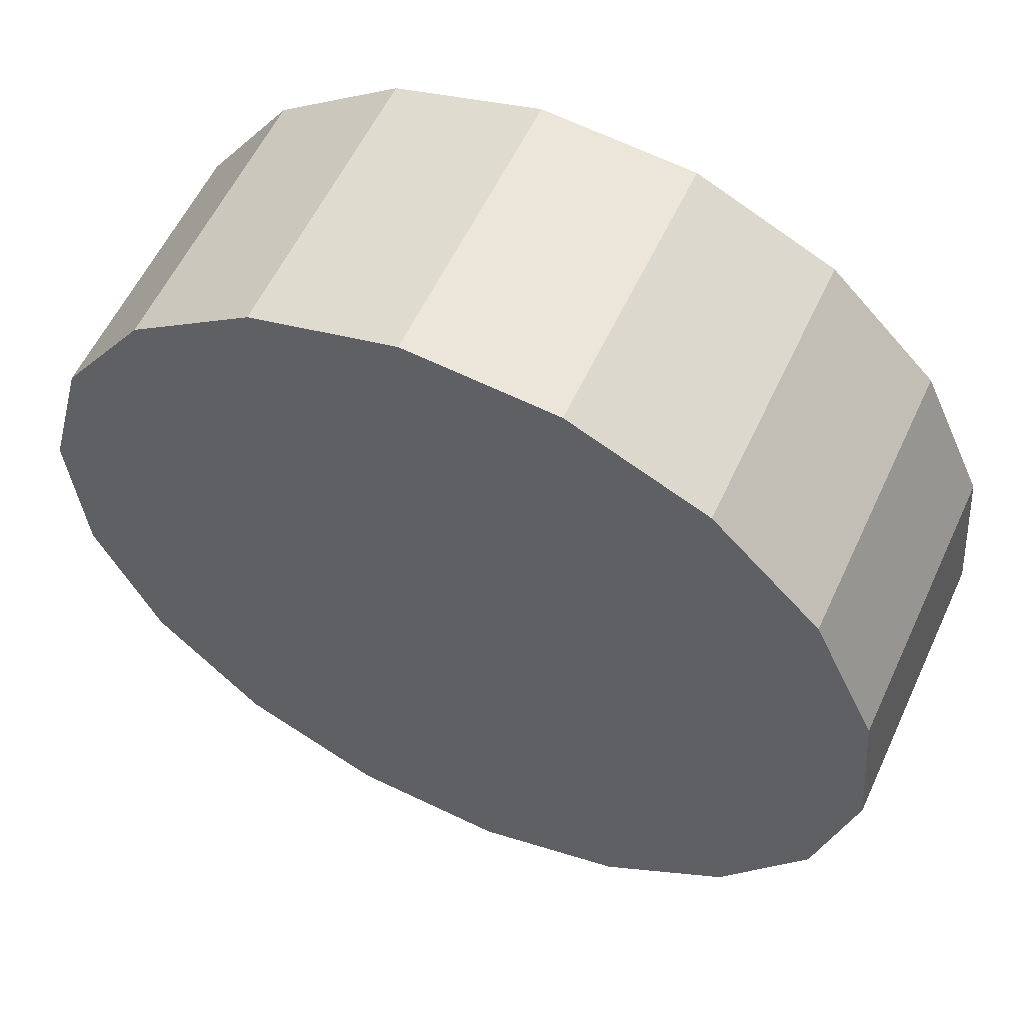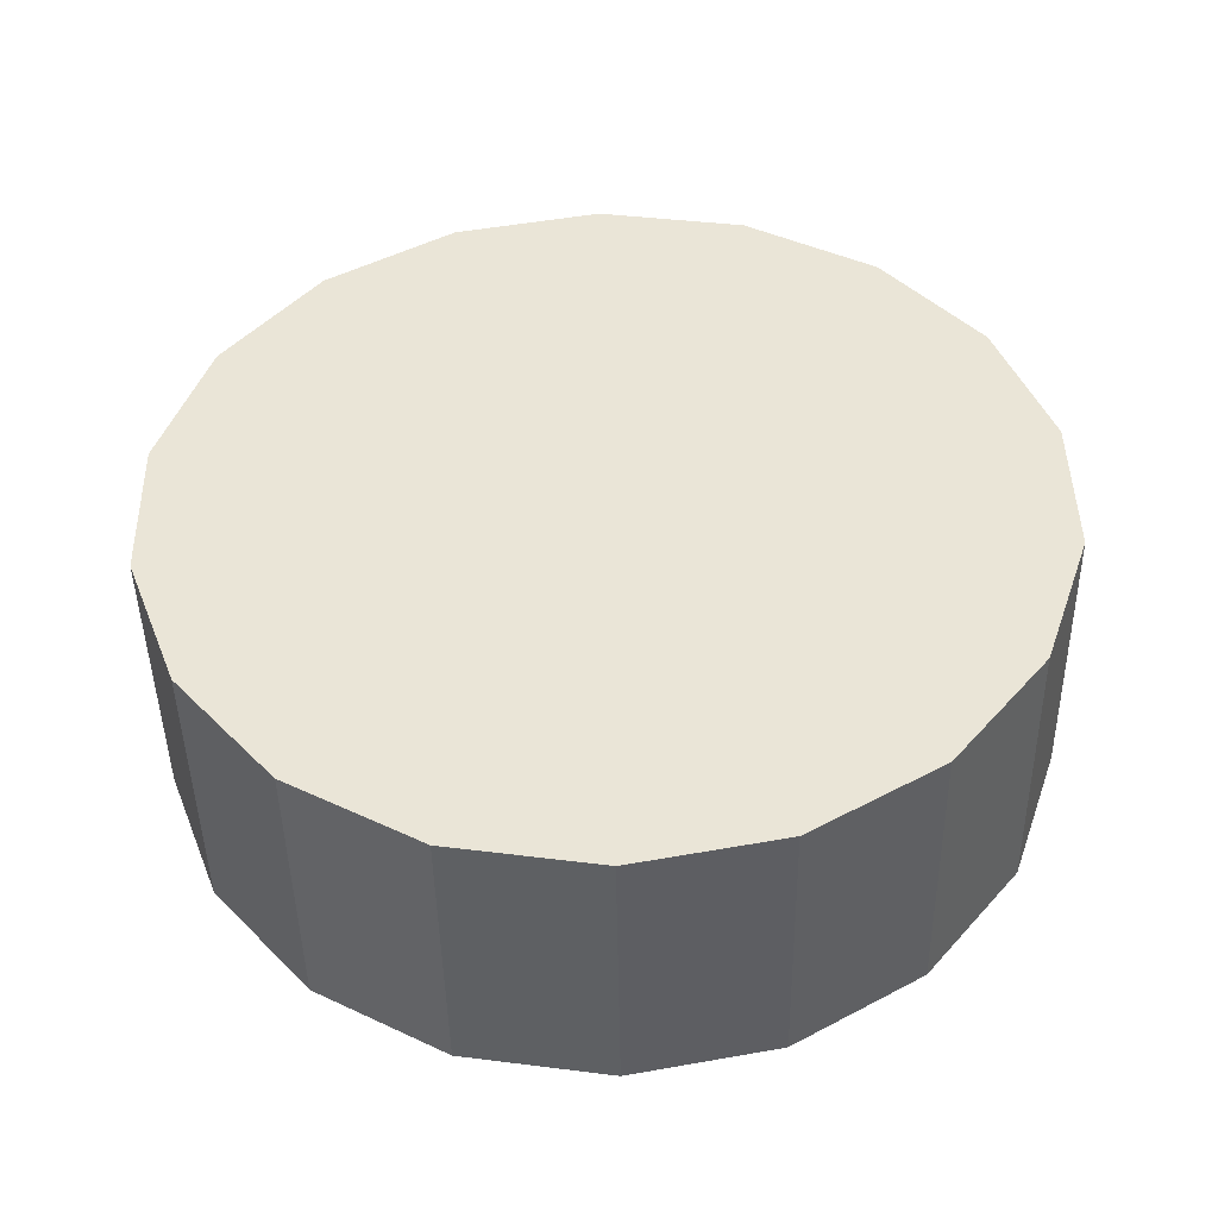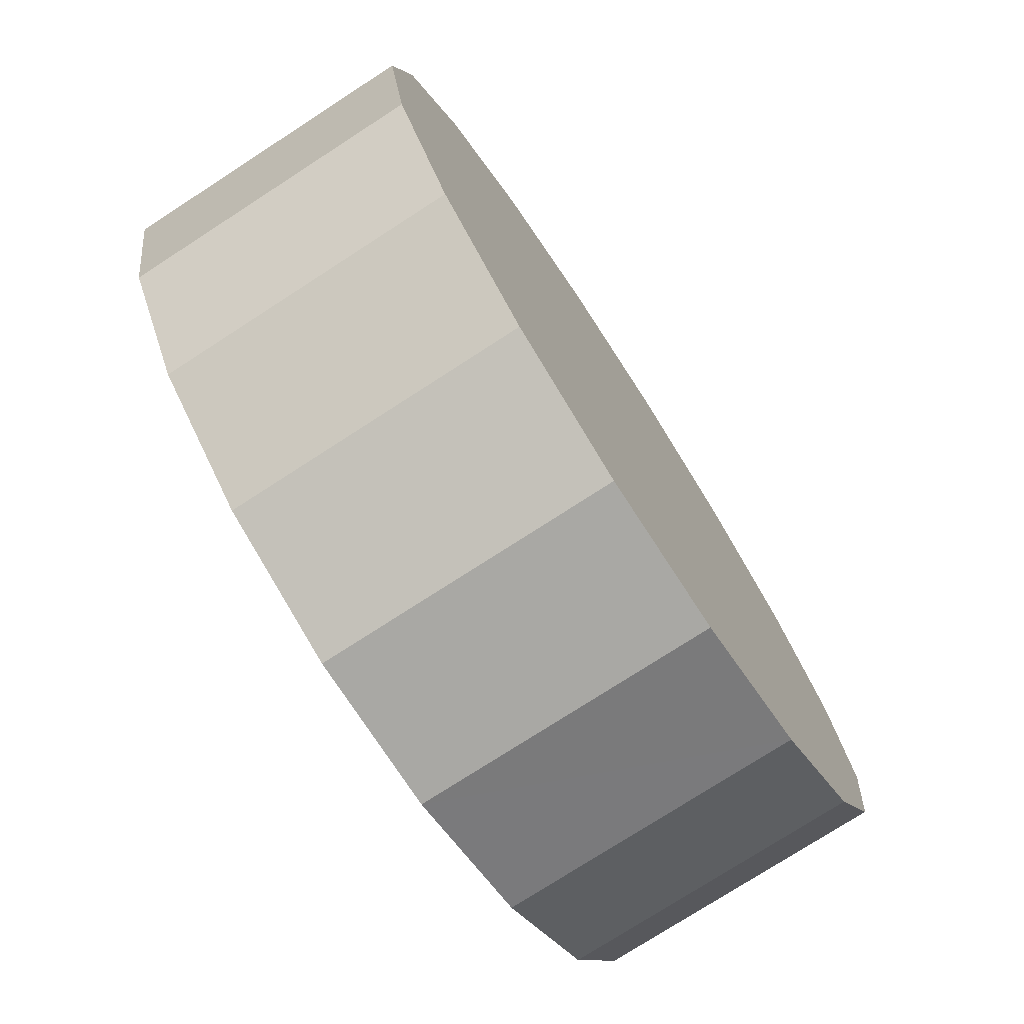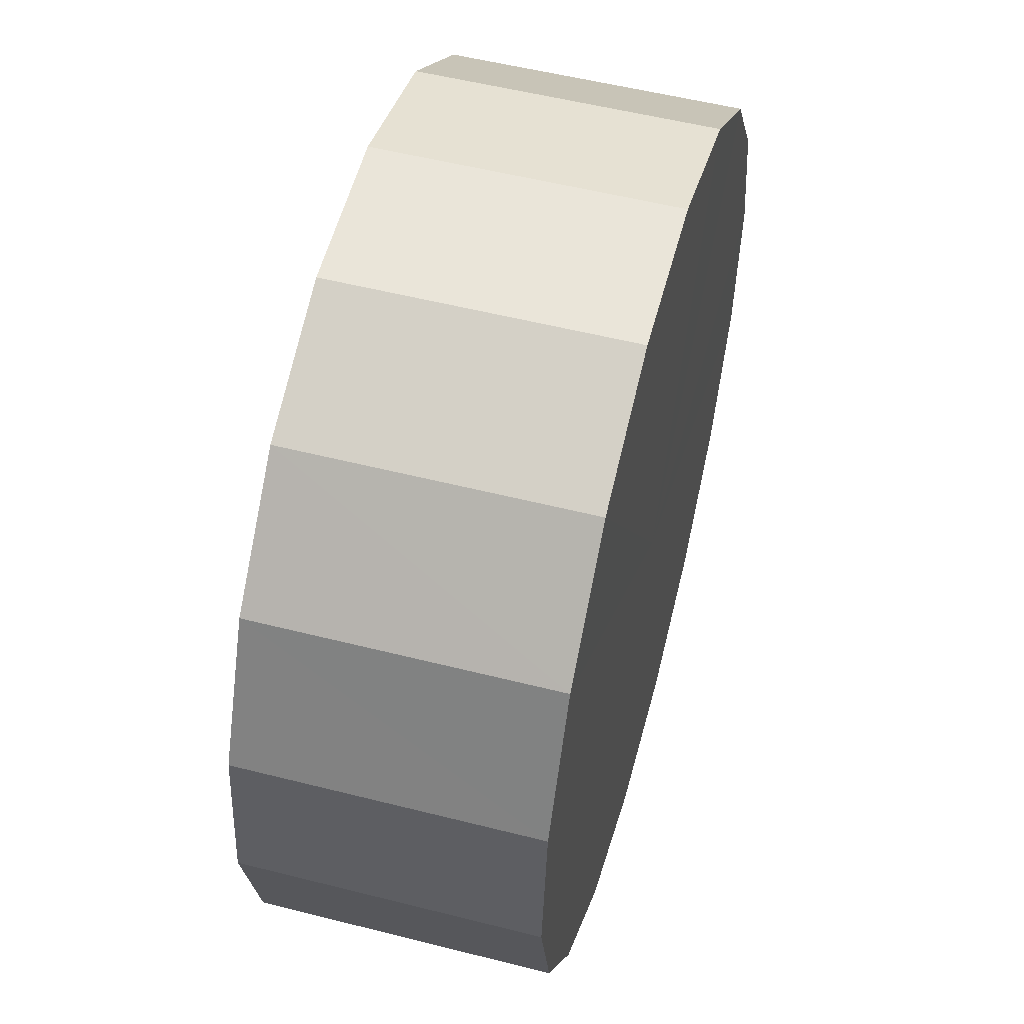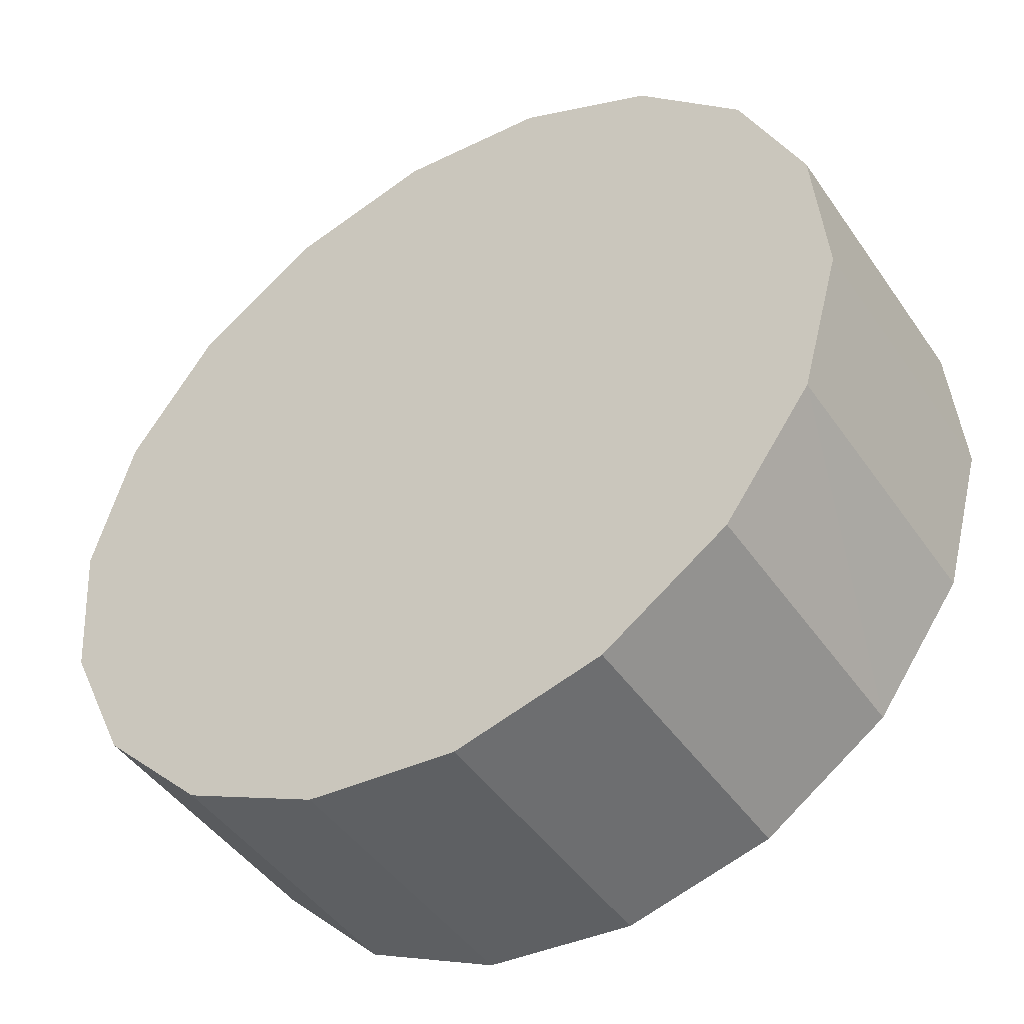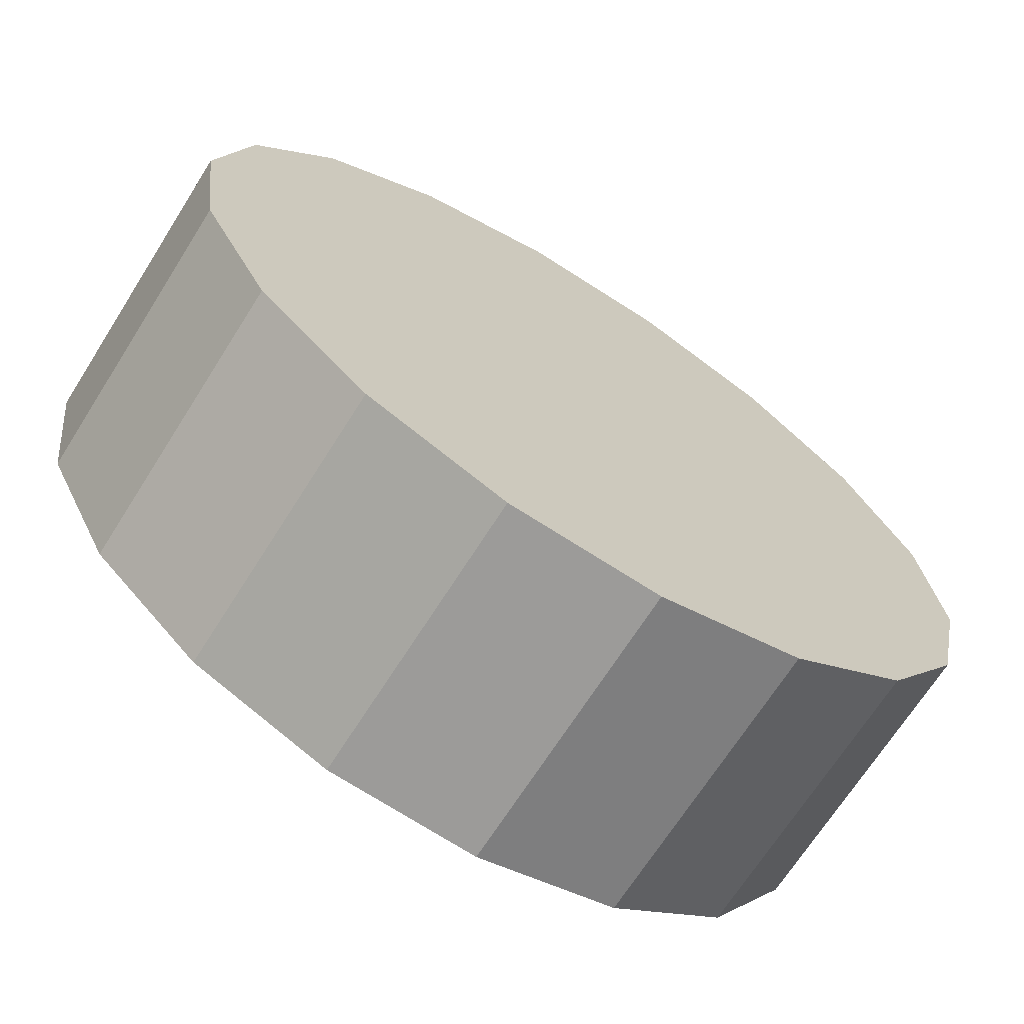
<metadata>
{"format":"obj","ext":"obj","renderer":"f3d","projection":"perspective","resolution":1024,"background":"white","views":[{"elev":59.5,"azim":-155.3,"up":"+Y"},{"elev":46.9,"azim":153.0,"up":"+Z"},{"elev":-79.4,"azim":-57.1,"up":"+Y"},{"elev":61.8,"azim":105.0,"up":"+Y"},{"elev":-43.3,"azim":-147.4,"up":"+Y"},{"elev":-66.2,"azim":147.7,"up":"+Y"}]}
</metadata>
<code>
o mesh16/mesh16-geometry#mesh16-geometry
v 0.3216 0.7022 0.05989
v 0.3318 0.6993 0.05978
v 0.3302 0.696 0.05966
v 0.3322 0.703 0.05991
v 0.3318 0.699 0.06686
v 0.3275 0.6934 0.05956
v 0.3313 0.7065 0.06005
v 0.3322 0.7027 0.06699
v 0.3302 0.6957 0.06674
v 0.3242 0.6919 0.05951
v 0.3292 0.7096 0.06016
v 0.3313 0.7063 0.06713
v 0.3216 0.7019 0.06697
v 0.3275 0.6931 0.06665
v 0.3205 0.6916 0.0595
v 0.3262 0.7118 0.06024
v 0.3292 0.7093 0.06724
v 0.3242 0.6916 0.06659
v 0.3169 0.6927 0.05954
v 0.3227 0.7128 0.06027
v 0.3262 0.7115 0.06732
v 0.3139 0.6948 0.05962
v 0.3205 0.6914 0.06658
v 0.319 0.7125 0.06026
v 0.3227 0.7125 0.06735
v 0.3119 0.6979 0.05973
v 0.3169 0.6924 0.06662
v 0.319 0.7123 0.06735
v 0.3156 0.711 0.06021
v 0.311 0.7015 0.05986
v 0.3139 0.6946 0.0667
v 0.3156 0.7107 0.06729
v 0.313 0.7084 0.06012
v 0.3114 0.7051 0.05999
v 0.3119 0.6976 0.06681
v 0.313 0.7082 0.0672
v 0.311 0.7012 0.06694
v 0.3114 0.7049 0.06707
f 1 2 3
f 1 4 2
f 2 5 3
f 1 3 6
f 1 7 4
f 4 8 2
f 8 5 2
f 5 9 3
f 6 3 9
f 1 6 10
f 1 11 7
f 7 12 4
f 12 8 4
f 13 5 8
f 13 9 5
f 6 9 14
f 10 6 14
f 15 1 10
f 1 16 11
f 11 17 7
f 17 12 7
f 13 8 12
f 13 14 9
f 10 14 18
f 19 1 15
f 15 10 18
f 1 20 16
f 11 16 21
f 11 21 17
f 13 12 17
f 13 18 14
f 15 23 19
f 15 18 23
f 24 20 1
f 16 20 25
f 16 25 21
f 13 17 21
f 23 18 13
f 26 1 22
f 22 1 19
f 19 27 22
f 19 23 27
f 24 28 20
f 29 24 1
f 20 28 25
f 13 21 25
f 27 23 13
f 26 22 31
f 22 27 31
f 24 32 28
f 29 32 24
f 33 29 1
f 28 13 25
f 31 27 13
f 30 34 1
f 30 1 26
f 30 26 35
f 26 31 35
f 32 13 28
f 29 36 32
f 33 36 29
f 34 33 1
f 35 31 13
f 30 35 37
f 36 13 32
f 33 38 36
f 33 34 38
f 37 35 13
f 34 30 37
f 38 13 36
f 34 37 38
f 37 13 38
f 3 2 1
f 2 4 1
f 3 5 2
f 6 3 1
f 4 7 1
f 2 8 4
f 2 5 8
f 3 9 5
f 9 3 6
f 10 6 1
f 7 11 1
f 4 12 7
f 4 8 12
f 8 5 13
f 5 9 13
f 14 9 6
f 14 6 10
f 10 1 15
f 11 16 1
f 7 17 11
f 7 12 17
f 12 8 13
f 9 14 13
f 18 14 10
f 15 1 19
f 18 10 15
f 16 20 1
f 21 16 11
f 17 21 11
f 17 12 13
f 14 18 13
f 19 1 22
f 19 23 15
f 23 18 15
f 1 20 24
f 25 20 16
f 21 25 16
f 21 17 13
f 13 18 23
f 22 1 26
f 27 23 19
f 20 28 24
f 1 24 29
f 25 28 20
f 25 21 13
f 13 23 27
f 26 1 30
f 31 22 26
f 22 27 19
f 31 27 22
f 28 32 24
f 24 32 29
f 1 29 33
f 25 13 28
f 13 27 31
f 1 34 30
f 35 31 26
f 28 13 32
f 32 36 29
f 29 36 33
f 1 33 34
f 13 31 35
f 35 26 30
f 37 35 30
f 32 13 36
f 36 38 33
f 13 35 37
f 37 30 34
f 36 13 38
f 38 34 33
f 38 37 34
f 38 13 37

</code>
